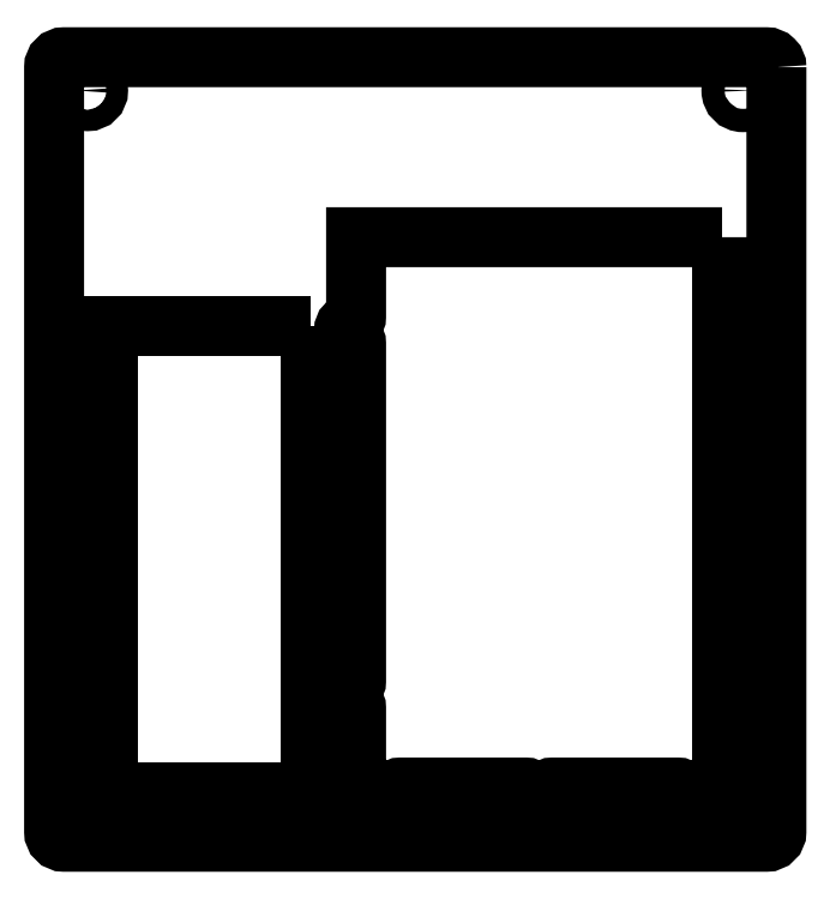
<metadata>
{"format":"dxf","ext":"dxf","renderer":"ezdxf+matplotlib","layout":"modelspace","background":"white","min_lineweight":24,"dpi":150}
</metadata>
<code>
0
SECTION
2
ENTITIES
0
CIRCLE
8
0
10
1210
20
512.3
30
0
40
1.75
0
POLYLINE
8
0
66
     1
10
0
20
0
30
0
70
     1
0
VERTEX
8
0
10
1211
20
404.6
30
0
42
-1
0
VERTEX
8
0
10
1208
20
404.6
30
0
42
-1
0
SEQEND
8
0
0
POLYLINE
8
0
66
     1
10
0
20
0
30
0
70
     1
0
VERTEX
8
0
10
1113
20
404.6
30
0
42
-1
0
VERTEX
8
0
10
1110
20
404.6
30
0
42
-1
0
SEQEND
8
0
0
POLYLINE
8
0
66
     1
10
0
20
0
30
0
70
     1
0
VERTEX
8
0
10
1110
20
512.3
30
0
42
-1
0
VERTEX
8
0
10
1113
20
512.3
30
0
42
-1
0
SEQEND
8
0
0
POLYLINE
8
0
66
     1
10
0
20
0
30
0
70
     1
0
VERTEX
8
0
10
1145
20
477.1
30
0
0
VERTEX
8
0
10
1145
20
407
30
0
0
VERTEX
8
0
10
1114
20
407
30
0
0
VERTEX
8
0
10
1114
20
477.1
30
0
0
SEQEND
8
0
0
POLYLINE
8
0
66
     1
10
0
20
0
30
0
70
     1
0
VERTEX
8
0
10
1206
20
490.3
30
0
0
VERTEX
8
0
10
1206
20
407.7
30
0
0
VERTEX
8
0
10
1204
20
407.7
30
0
42
0.4142
0
VERTEX
8
0
10
1203
20
406.9
30
0
42
-0.4142
0
VERTEX
8
0
10
1202
20
405.7
30
0
42
-0.4142
0
VERTEX
8
0
10
1201
20
406.9
30
0
42
0.4142
0
VERTEX
8
0
10
1200
20
407.7
30
0
0
VERTEX
8
0
10
1199
20
407.7
30
0
0
VERTEX
8
0
10
1181
20
407.7
30
0
42
0.4142
0
VERTEX
8
0
10
1180
20
406.9
30
0
42
-0.4142
0
VERTEX
8
0
10
1179
20
405.7
30
0
42
-0.4142
0
VERTEX
8
0
10
1178
20
406.9
30
0
42
0.4142
0
VERTEX
8
0
10
1177
20
407.7
30
0
0
VERTEX
8
0
10
1159
20
407.7
30
0
0
VERTEX
8
0
10
1158
20
407.7
30
0
42
0.4142
0
VERTEX
8
0
10
1157
20
406.9
30
0
42
-0.4142
0
VERTEX
8
0
10
1156
20
405.7
30
0
42
-0.4142
0
VERTEX
8
0
10
1155
20
406.9
30
0
42
0.4142
0
VERTEX
8
0
10
1154
20
407.7
30
0
0
VERTEX
8
0
10
1151
20
407.7
30
0
0
VERTEX
8
0
10
1151
20
419.7
30
0
42
0.3852
0
VERTEX
8
0
10
1151
20
420.5
30
0
42
-0.9045
0
VERTEX
8
0
10
1151
20
422.8
30
0
42
0.3852
0
VERTEX
8
0
10
1151
20
423.6
30
0
0
VERTEX
8
0
10
1151
20
474.4
30
0
42
0.3852
0
VERTEX
8
0
10
1151
20
475.2
30
0
42
-0.9045
0
VERTEX
8
0
10
1151
20
477.5
30
0
42
0.3852
0
VERTEX
8
0
10
1151
20
478.3
30
0
0
VERTEX
8
0
10
1151
20
490.3
30
0
0
SEQEND
8
0
0
POLYLINE
8
0
66
     1
10
0
20
0
30
0
70
     1
0
VERTEX
8
0
10
1215
20
515.8
30
0
42
0.4142
0
VERTEX
8
0
10
1213
20
517.3
30
0
0
VERTEX
8
0
10
1108
20
517.3
30
0
42
0.4142
0
VERTEX
8
0
10
1106
20
515.8
30
0
0
VERTEX
8
0
10
1106
20
401.1
30
0
42
0.4142
0
VERTEX
8
0
10
1108
20
399.6
30
0
0
VERTEX
8
0
10
1213
20
399.6
30
0
42
0.4142
0
VERTEX
8
0
10
1215
20
401.1
30
0
0
SEQEND
8
0
0
ENDSEC
0
EOF

</code>
